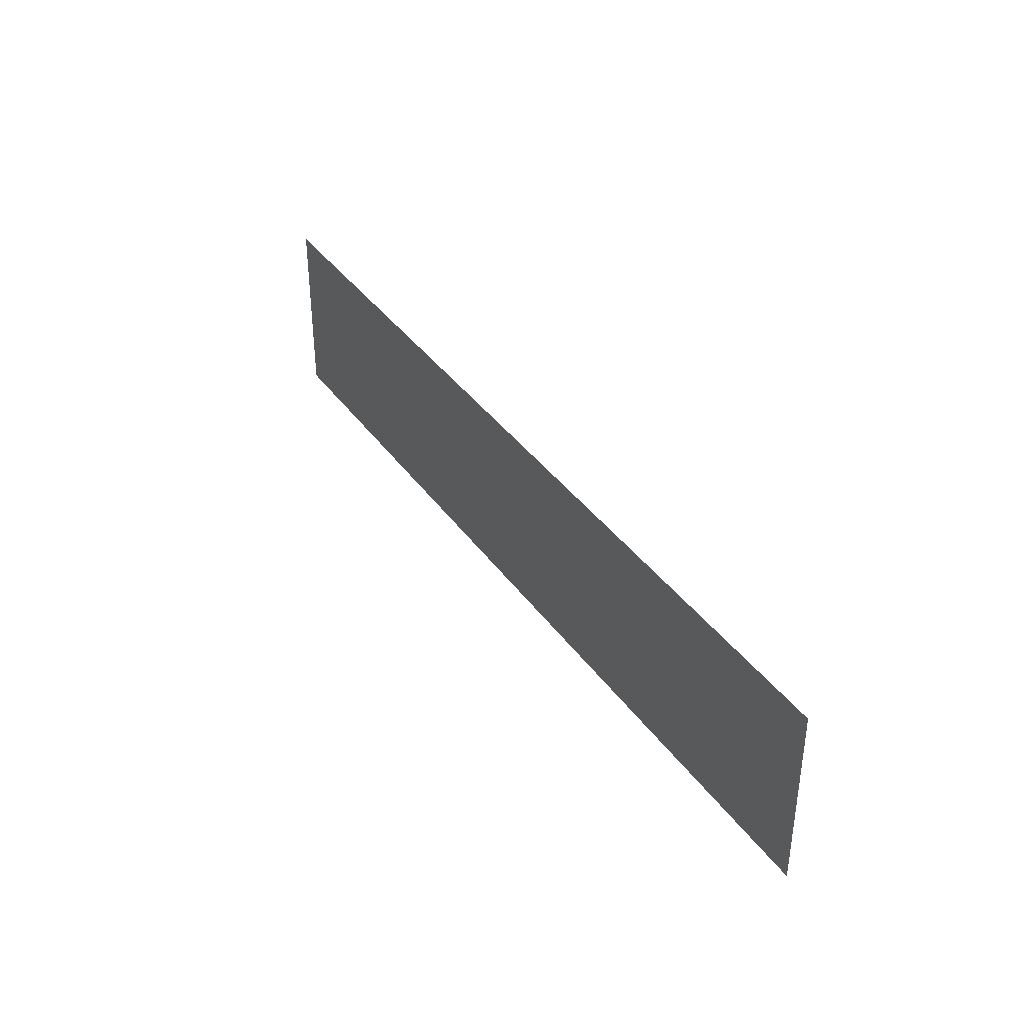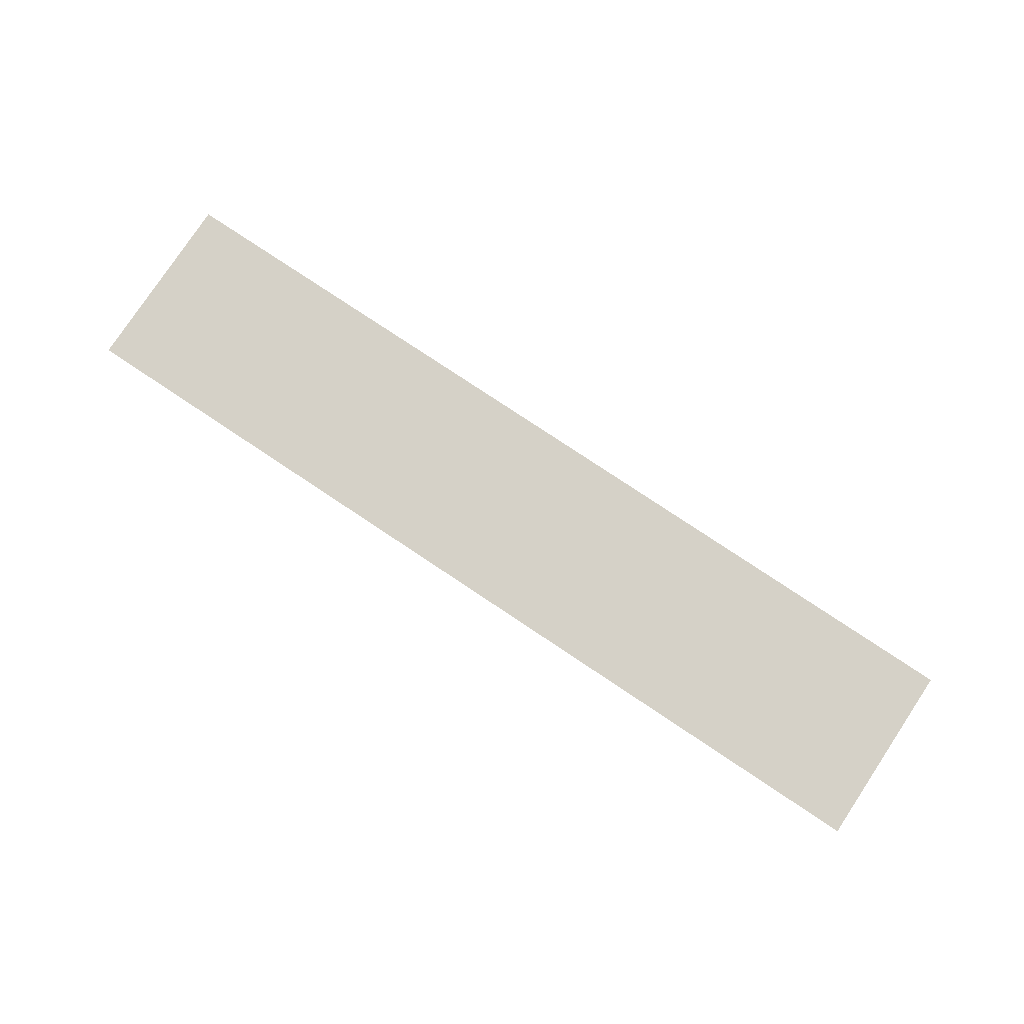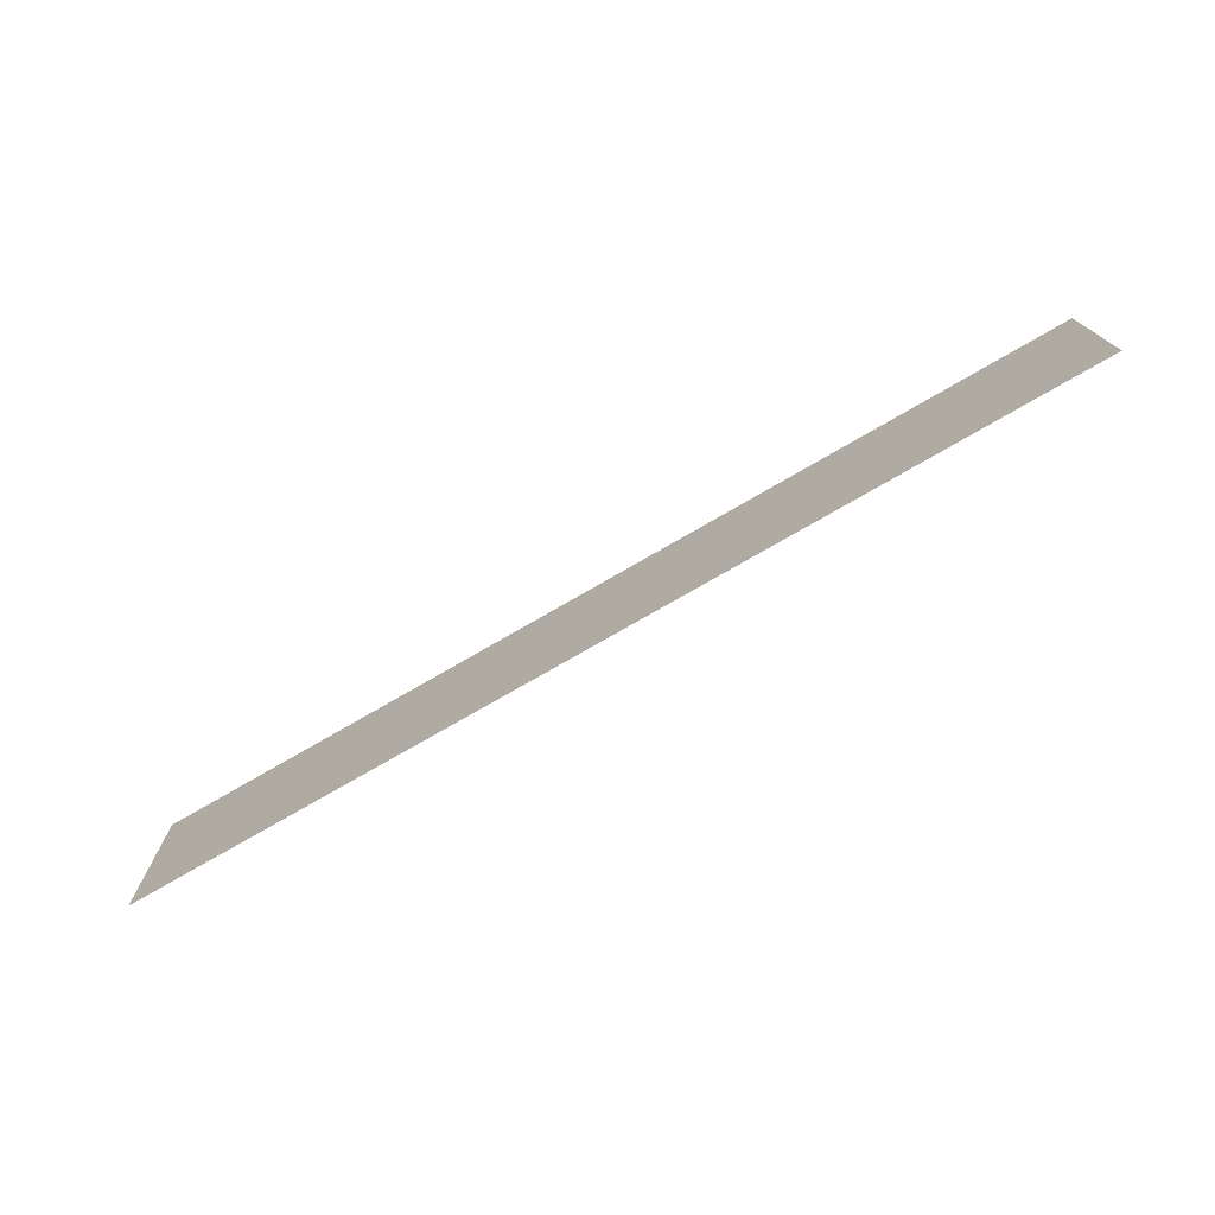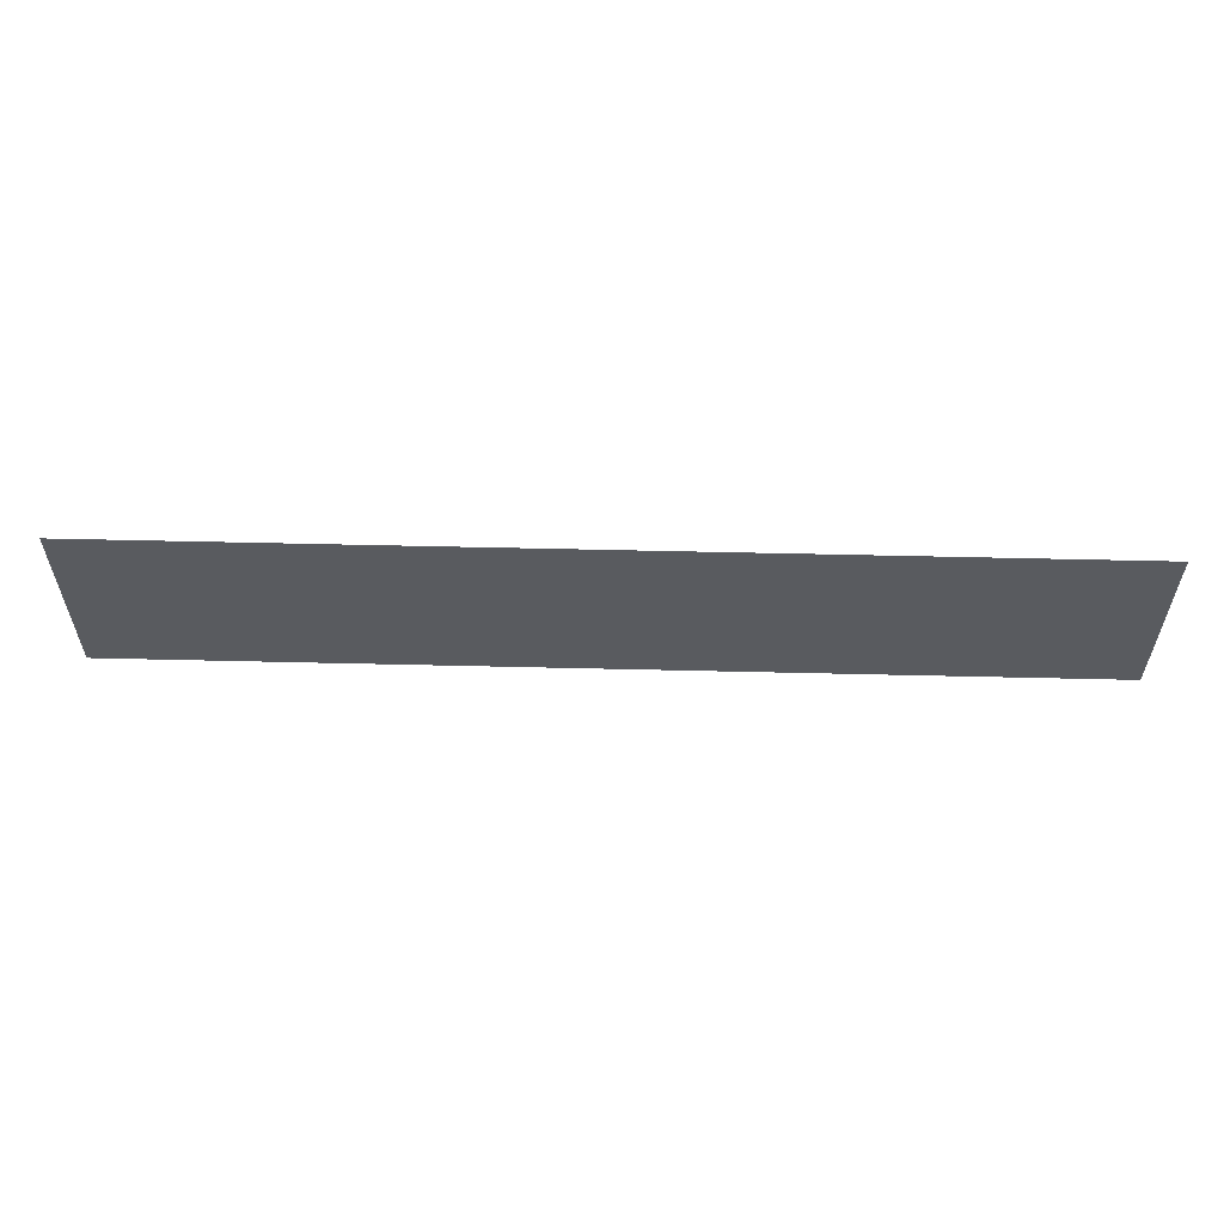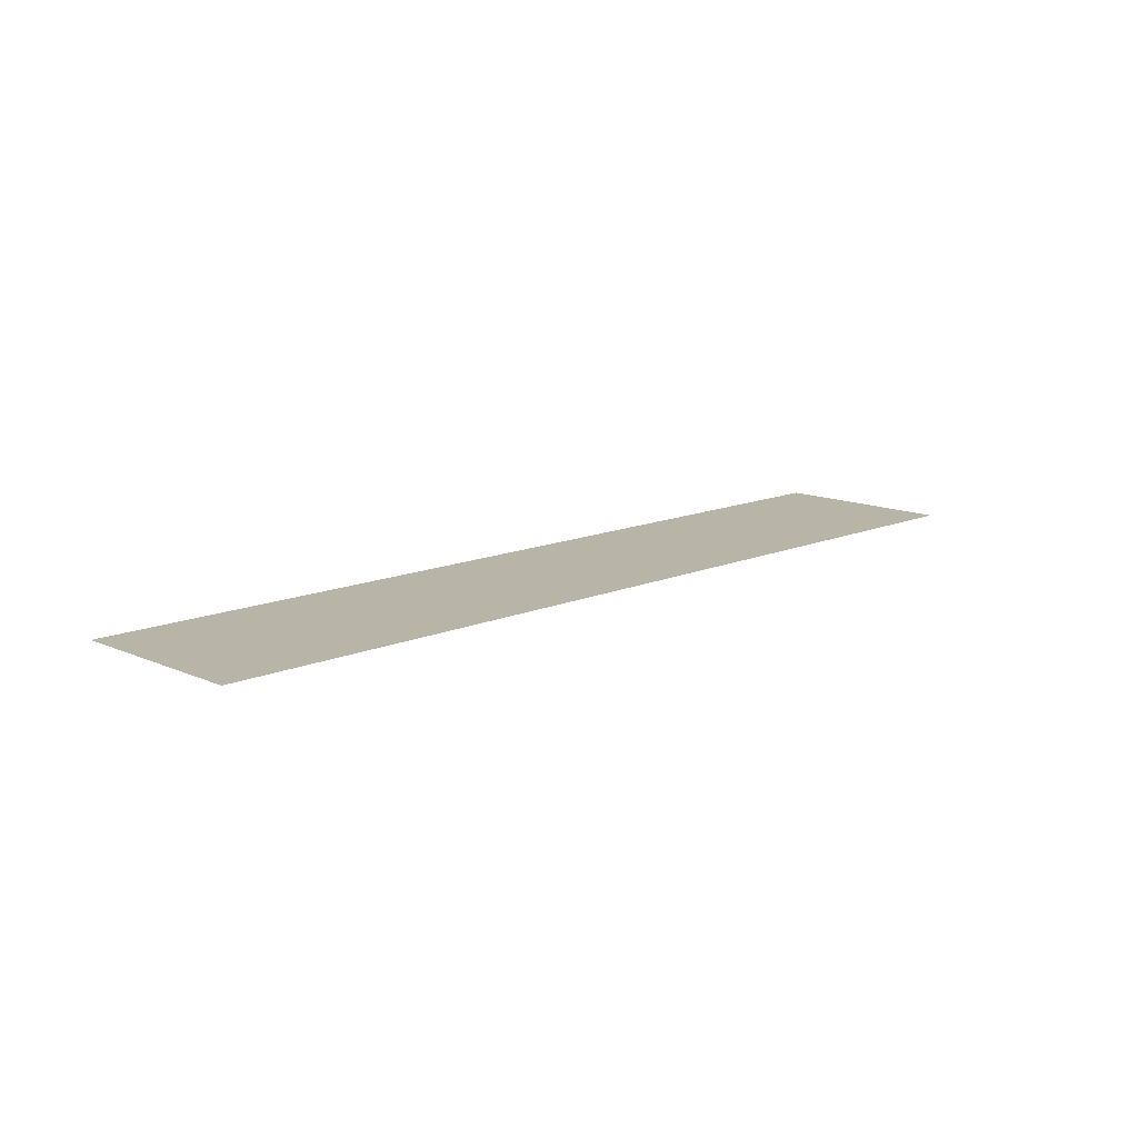
<metadata>
{"format":"obj","ext":"obj","renderer":"f3d","projection":"perspective","resolution":1024,"background":"white","views":[{"elev":37.1,"azim":-120.8,"up":"+Z"},{"elev":79.0,"azim":-146.4,"up":"+Y"},{"elev":-74.6,"azim":30.2,"up":"+Z"},{"elev":57.5,"azim":-178.6,"up":"+Z"},{"elev":13.0,"azim":135.2,"up":"+Y"}]}
</metadata>
<code>
v  -2.099 -34.87 17.13
v  -2.099 -34.87 20.27
v  -17.71 -34.87 17.13
v  -17.71 -34.87 20.27
g FL6_15
f 2 4 3
f 3 1 2

</code>
